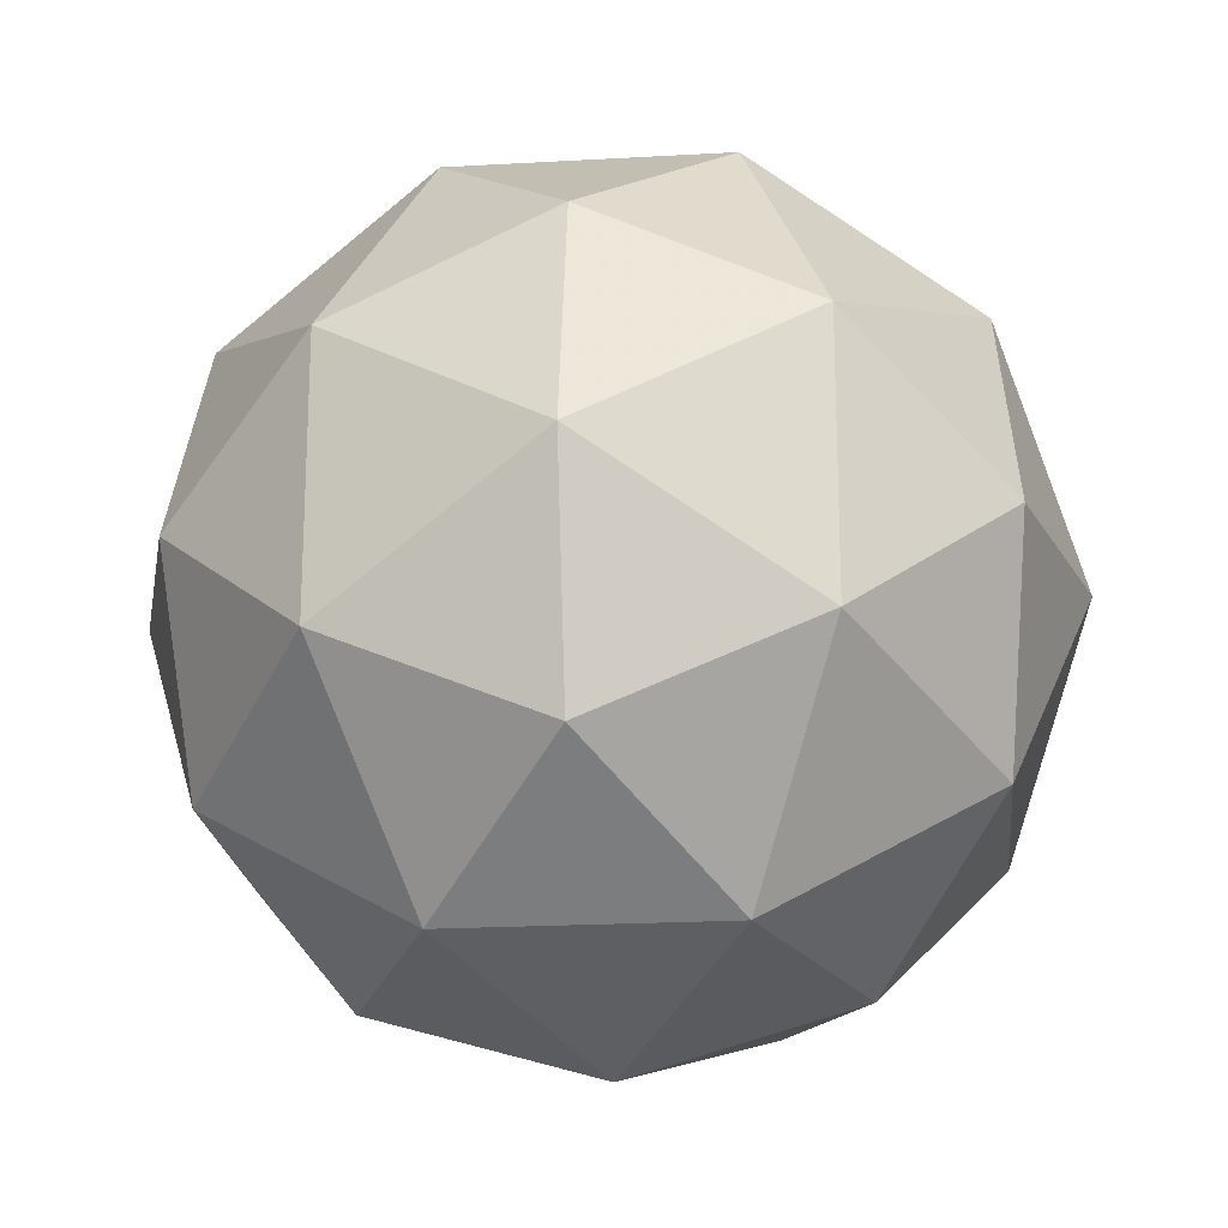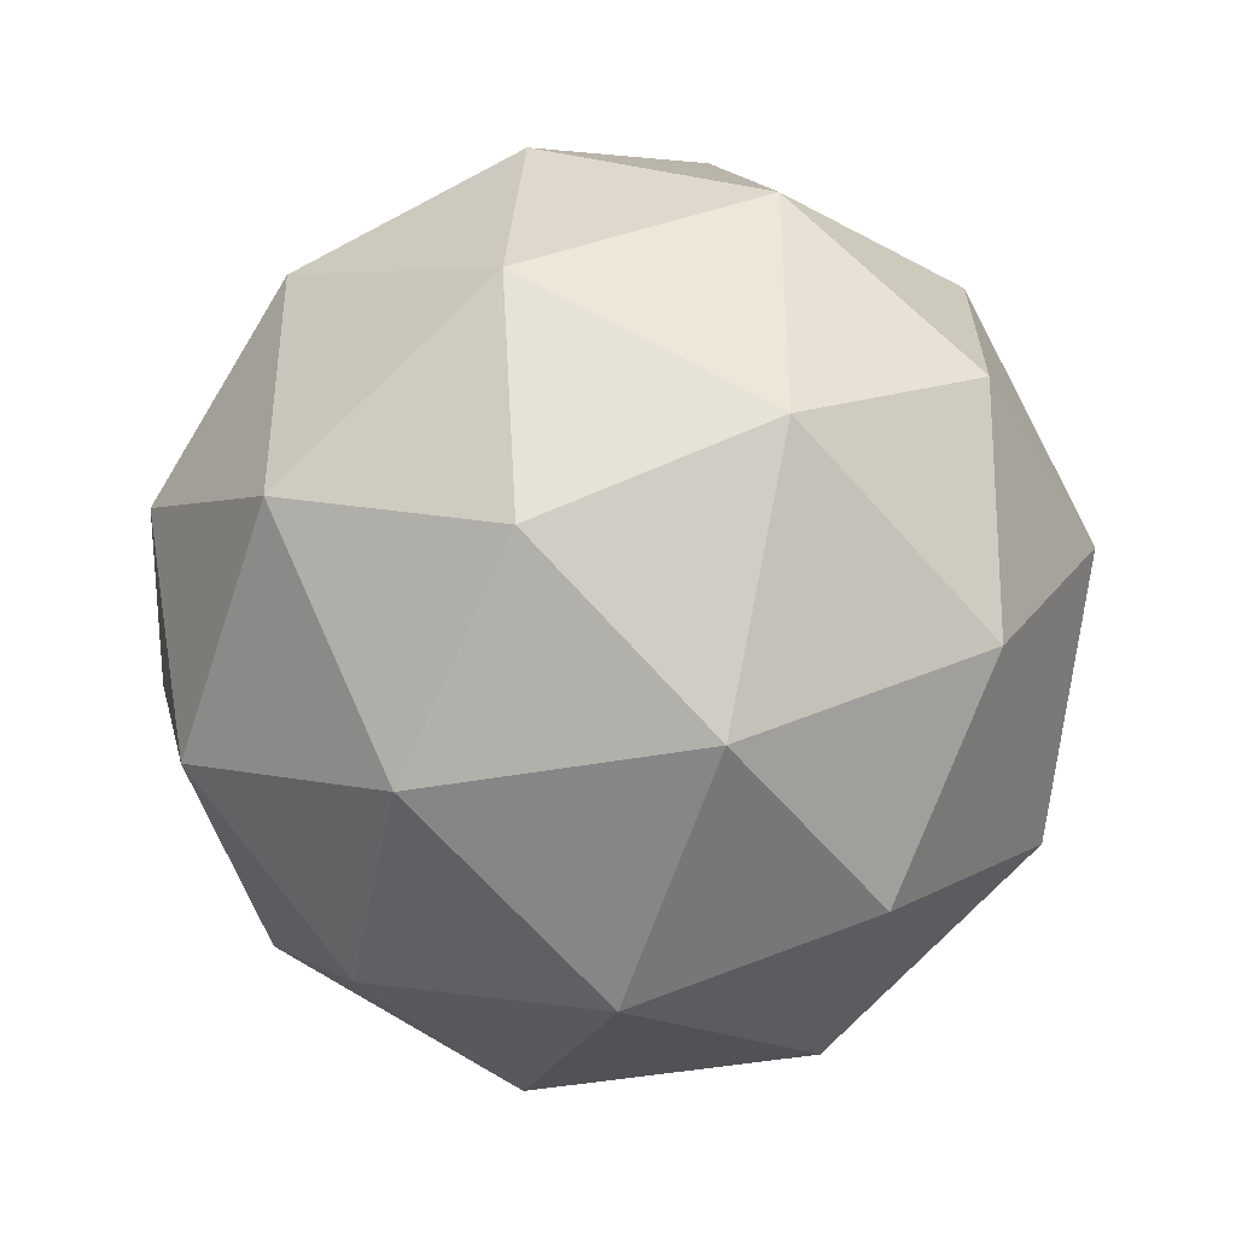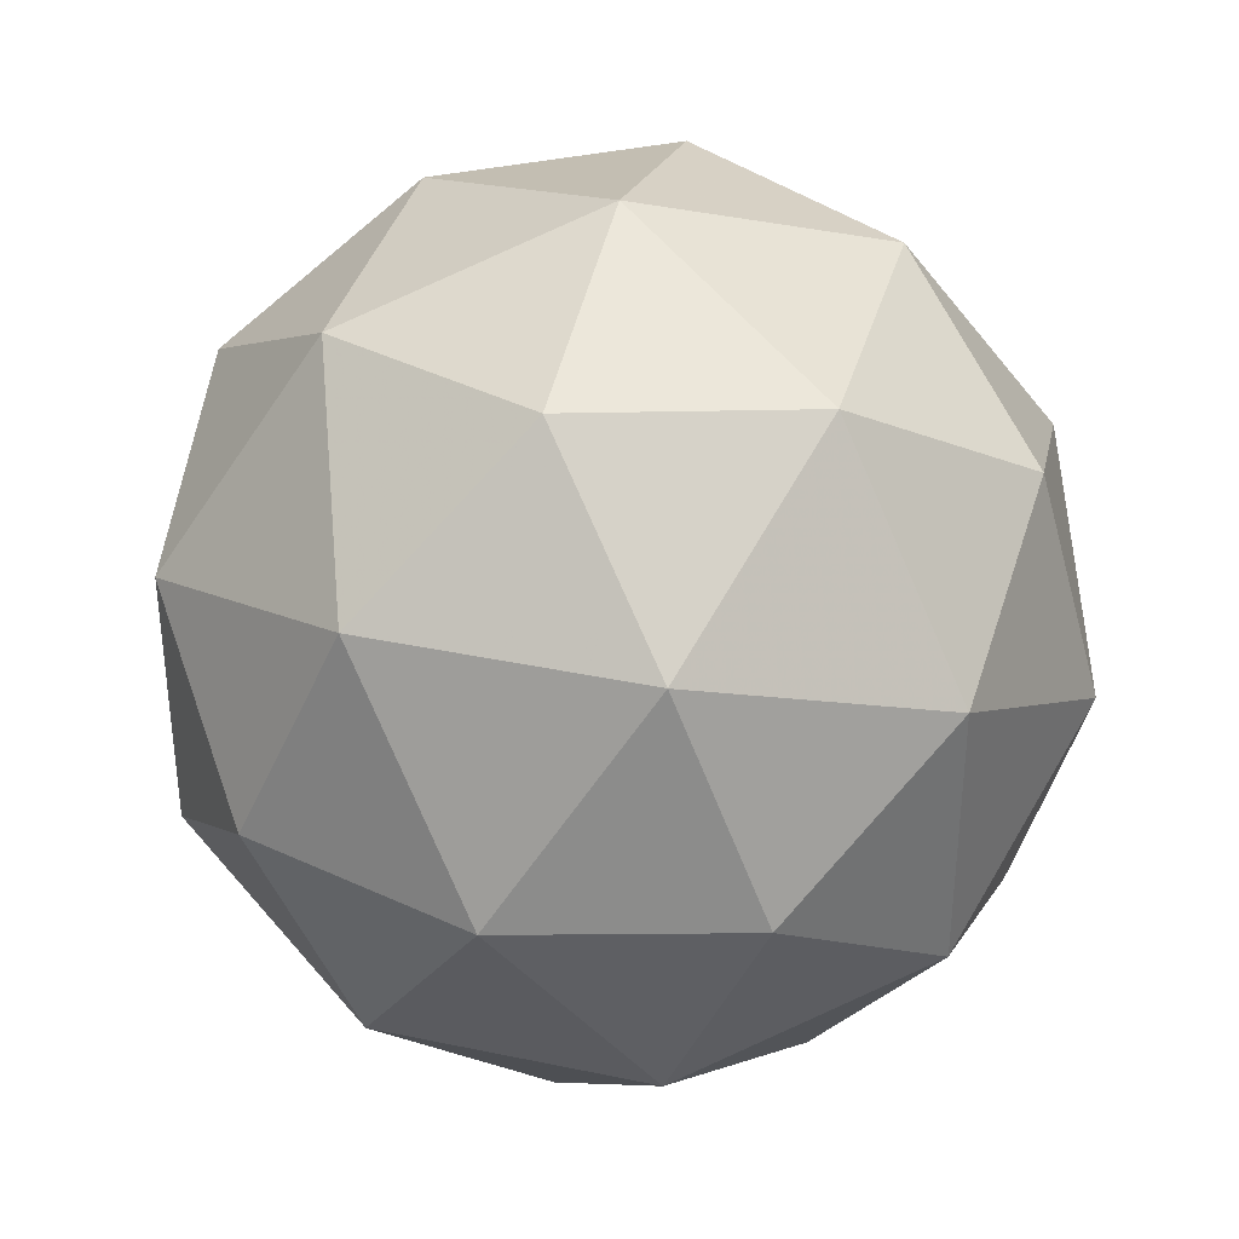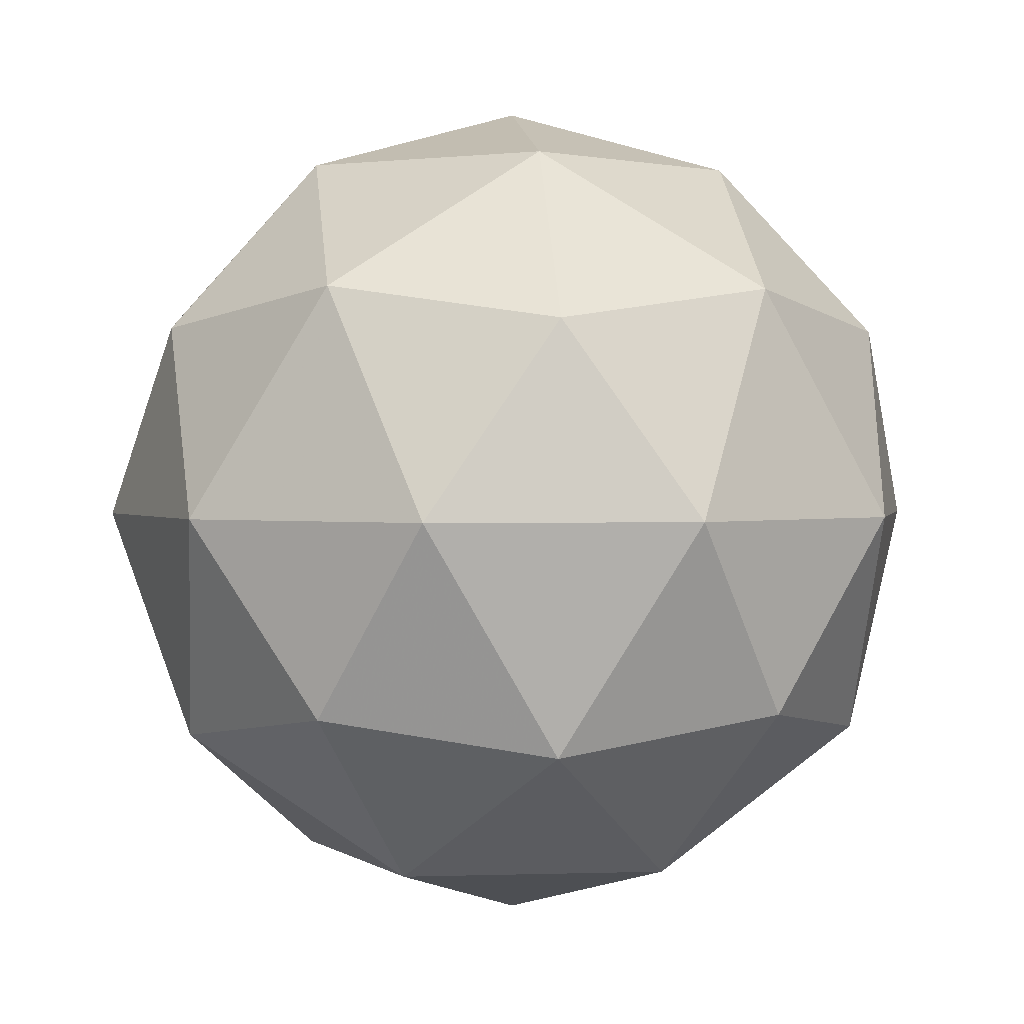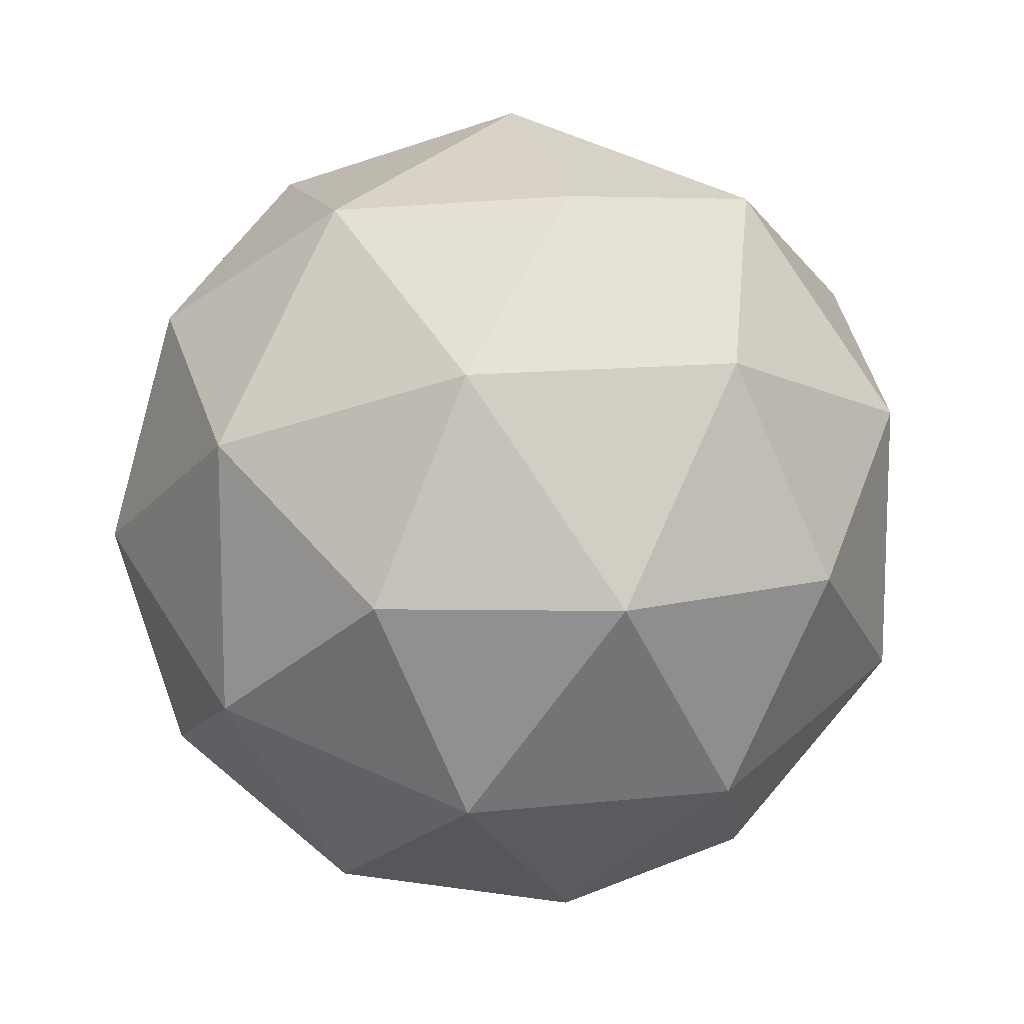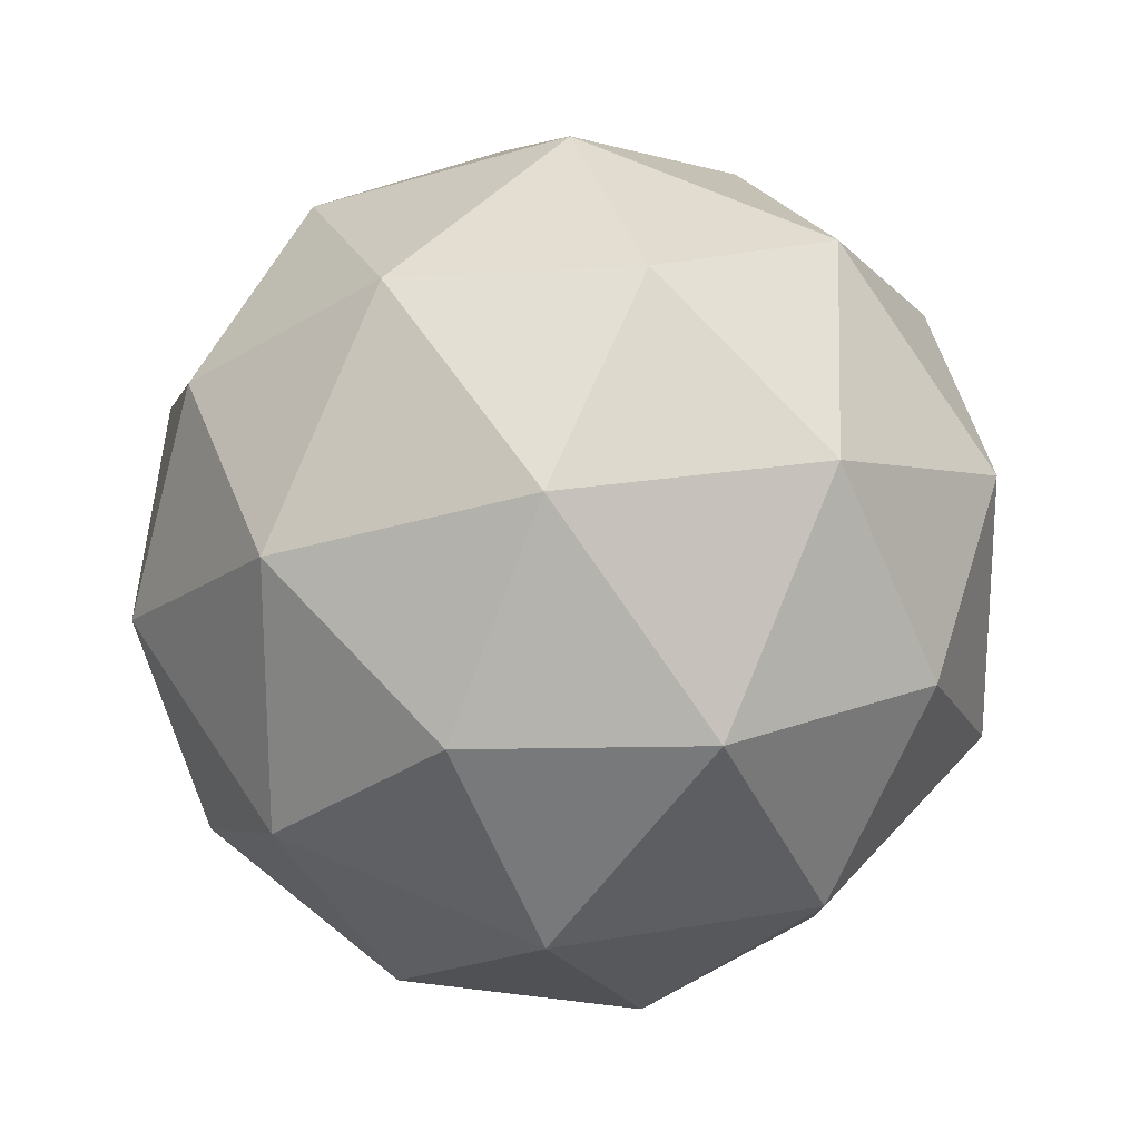
<metadata>
{"format":"obj","ext":"obj","renderer":"f3d","projection":"perspective","resolution":1024,"background":"white","views":[{"elev":-20.7,"azim":-115.8,"up":"+Z"},{"elev":-42.1,"azim":70.7,"up":"+Z"},{"elev":37.2,"azim":163.5,"up":"+Z"},{"elev":1.4,"azim":155.1,"up":"+Y"},{"elev":12.8,"azim":-46.0,"up":"+Z"},{"elev":21.3,"azim":130.7,"up":"+Z"}]}
</metadata>
<code>
g ADAR-i7-g93-s1160
v 7992 314.1 3687
v 8082 345.5 3752
v 7958 345.5 3792
v 8144 430.2 3798
v 8171 413.7 3687
v 7882 345.5 3687
v 7958 345.5 3582
v 8082 345.5 3622
v 8192 524.1 3752
v 7934 430.2 3866
v 8048 413.7 3857
v 7992 524.1 3897
v 7805 430.2 3687
v 7848 413.7 3792
v 7793 524.1 3752
v 7934 430.2 3509
v 7848 413.7 3582
v 7869 524.1 3517
v 8144 430.2 3577
v 8048 413.7 3517
v 8116 524.1 3517
v 8116 524.1 3857
v 7869 524.1 3857
v 7793 524.1 3622
v 7992 524.1 3477
v 8192 524.1 3622
v 8050 618 3866
v 8137 634.5 3792
v 8027 702.7 3792
v 7840 618 3798
v 7937 634.5 3857
v 7903 702.7 3752
v 7840 618 3577
v 7814 634.5 3687
v 7903 702.7 3622
v 8050 618 3509
v 7937 634.5 3517
v 8027 702.7 3582
v 8180 618 3687
v 8137 634.5 3582
v 8103 702.7 3687
v 7992 734.1 3687
f 1 2 3
f 4 2 5
f 1 3 6
f 1 6 7
f 1 7 8
f 4 5 9
f 10 11 12
f 13 14 15
f 16 17 18
f 19 20 21
f 4 9 22
f 10 12 23
f 13 15 24
f 16 18 25
f 19 21 26
f 27 28 29
f 30 31 32
f 33 34 35
f 36 37 38
f 39 40 41
f 41 38 42
f 41 40 38
f 40 36 38
f 38 35 42
f 38 37 35
f 37 33 35
f 35 32 42
f 35 34 32
f 34 30 32
f 32 29 42
f 32 31 29
f 31 27 29
f 29 41 42
f 29 28 41
f 28 39 41
f 26 40 39
f 26 21 40
f 21 36 40
f 25 37 36
f 25 18 37
f 18 33 37
f 24 34 33
f 24 15 34
f 15 30 34
f 23 31 30
f 23 12 31
f 12 27 31
f 22 28 27
f 22 9 28
f 9 39 28
f 21 25 36
f 21 20 25
f 20 16 25
f 18 24 33
f 18 17 24
f 17 13 24
f 15 23 30
f 15 14 23
f 14 10 23
f 12 22 27
f 12 11 22
f 11 4 22
f 9 26 39
f 9 5 26
f 5 19 26
f 8 20 19
f 8 7 20
f 7 16 20
f 7 17 16
f 7 6 17
f 6 13 17
f 6 14 13
f 6 3 14
f 3 10 14
f 5 8 19
f 5 2 8
f 2 1 8
f 3 11 10
f 3 2 11
f 2 4 11
f 2 4 11

</code>
